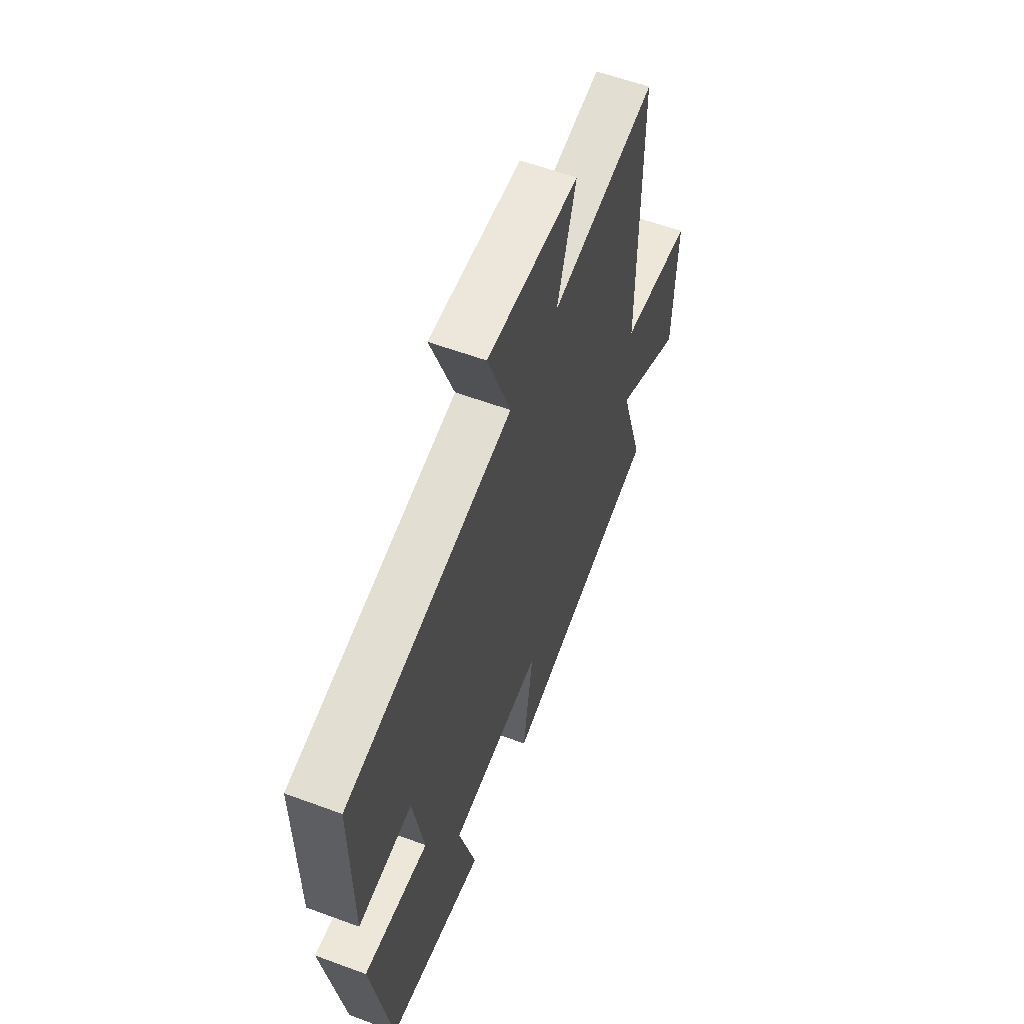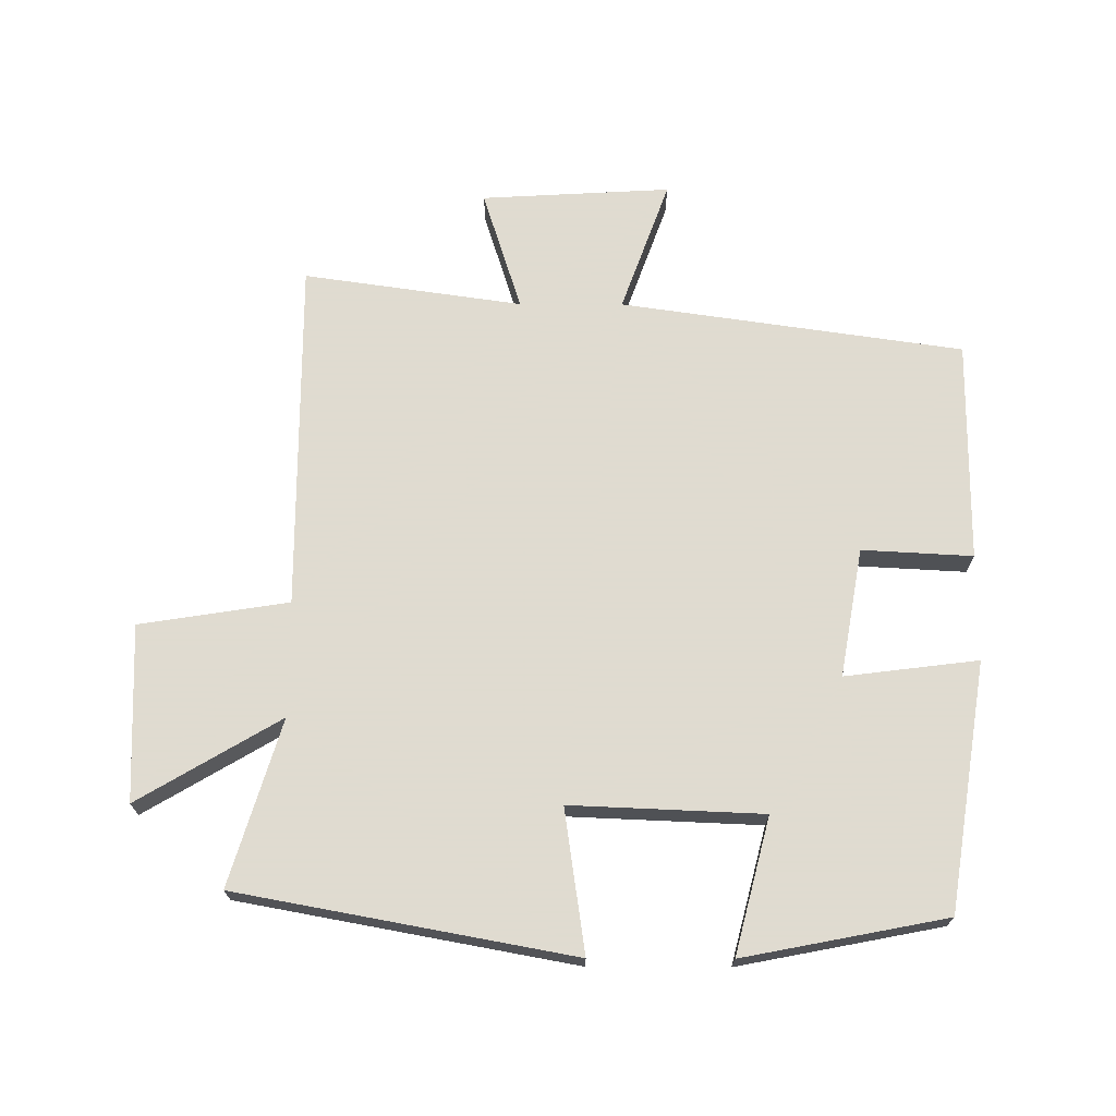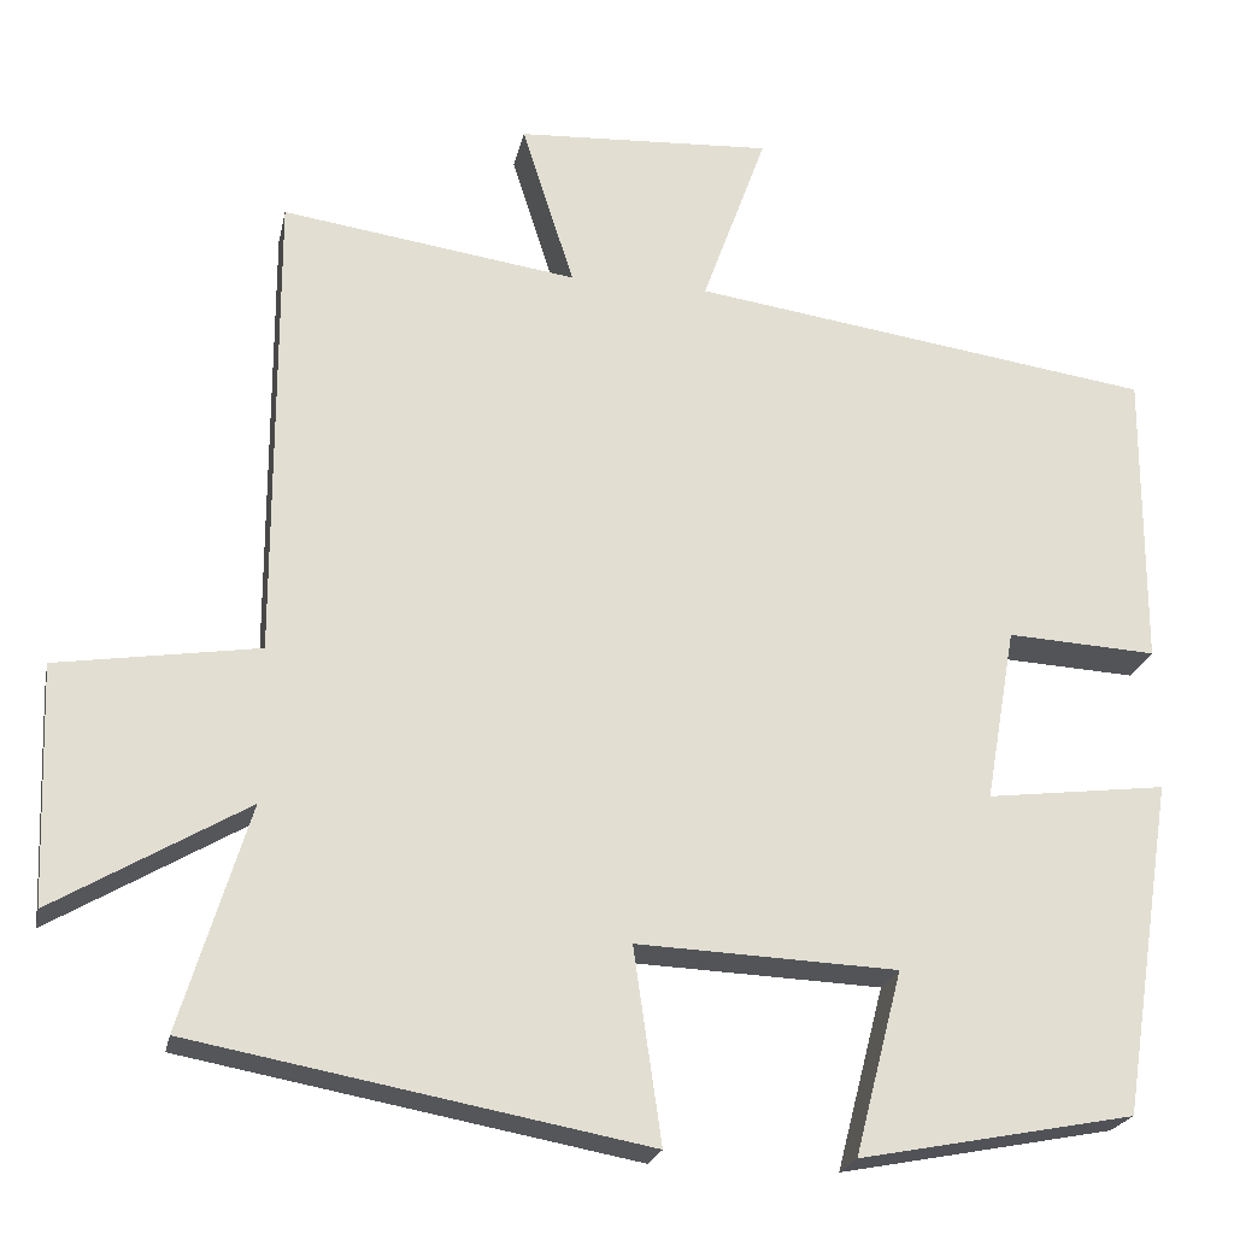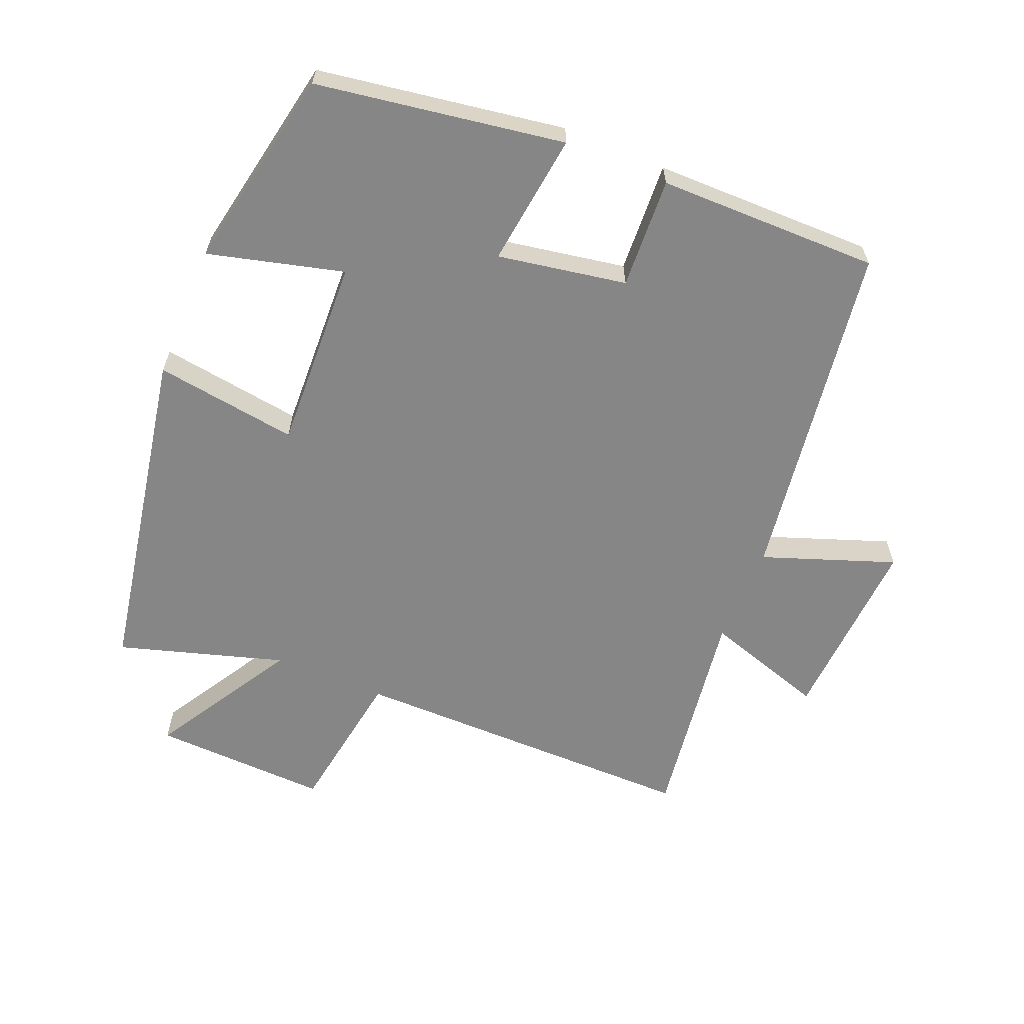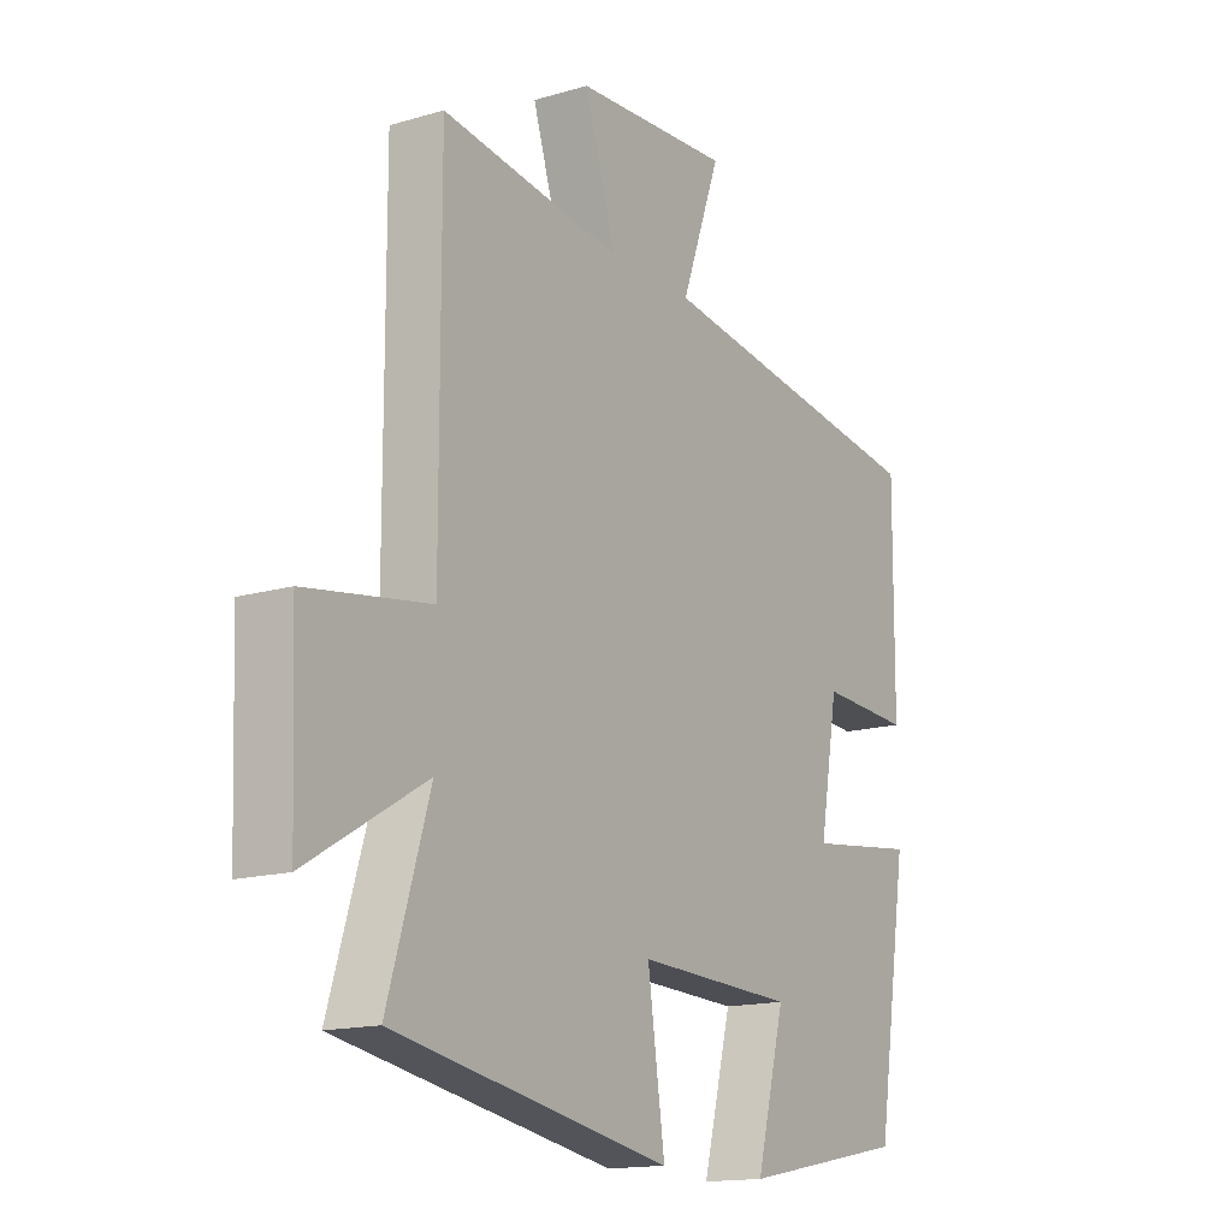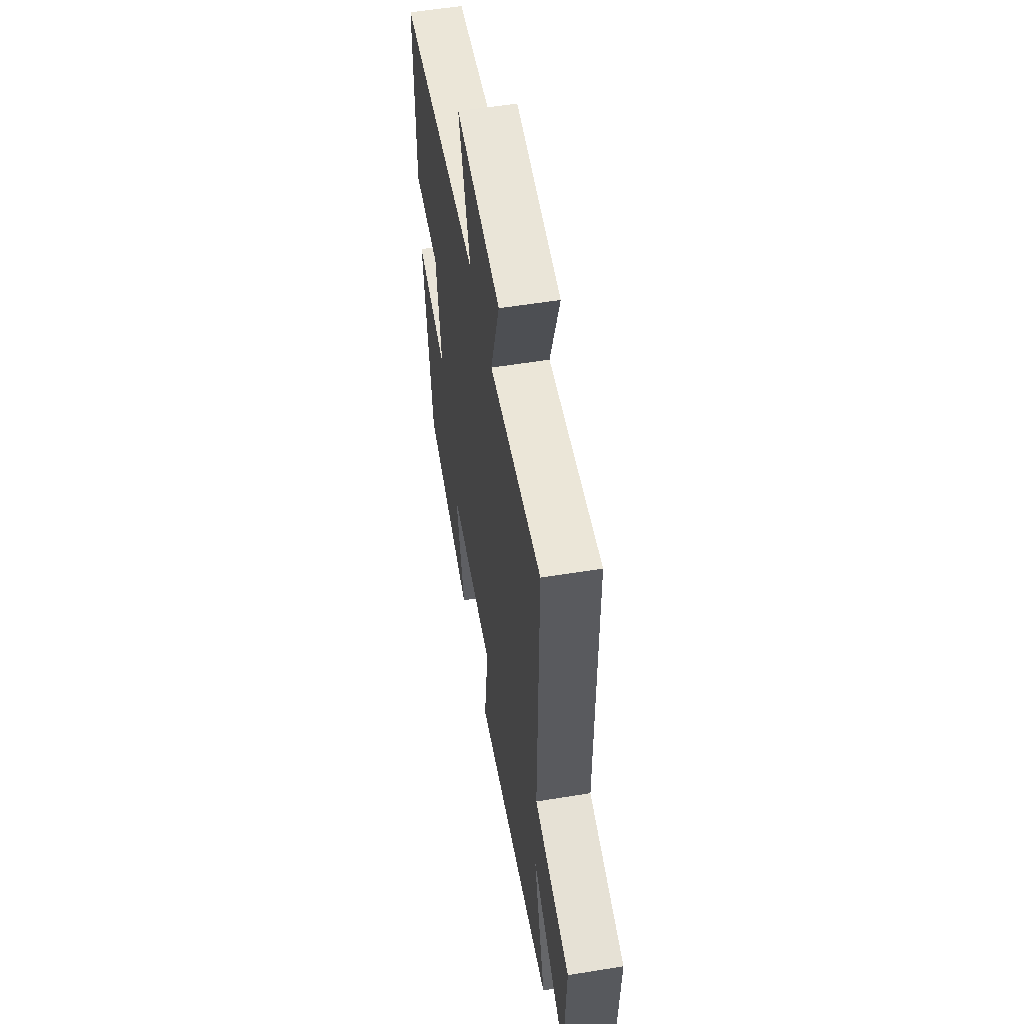
<metadata>
{"format":"obj","ext":"obj","renderer":"f3d","projection":"perspective","resolution":1024,"background":"white","views":[{"elev":58.8,"azim":-69.1,"up":"+Z"},{"elev":70.2,"azim":-179.8,"up":"+Y"},{"elev":-22.5,"azim":168.3,"up":"+Z"},{"elev":-62.0,"azim":-112.5,"up":"+Y"},{"elev":-15.2,"azim":122.2,"up":"+Z"},{"elev":55.9,"azim":80.3,"up":"+Z"}]}
</metadata>
<code>
v -0.502 0.07 0.426
v 0.015 0.07 0.5
v -0.057 0.07 0.699
v 0.229 0.07 0.683
v 0.171 0.07 0.5
v 0.501 0.07 0.547
v 0.5 0.07 0.017
v 0.725 0.07 -0.018
v 0.715 0.07 -0.284
v 0.5 0.07 -0.157
v 0.576 0.07 -0.407
v 0.071 0.07 -0.5
v 0.102 0.07 -0.284
v -0.188 0.07 -0.296
v -0.135 0.07 -0.5
v -0.441 0.07 -0.441
v -0.5 0.07 -0.068
v -0.299 0.07 -0.093
v -0.333 0.07 0.101
v -0.5 0.07 0.092
v -0.502 0 0.426
v 0.015 0 0.5
v -0.057 0 0.699
v 0.229 0 0.683
v 0.171 0 0.5
v 0.501 0 0.547
v 0.5 0 0.017
v 0.725 0 -0.018
v 0.715 0 -0.284
v 0.5 0 -0.157
v 0.576 0 -0.407
v 0.071 0 -0.5
v 0.102 0 -0.284
v -0.188 0 -0.296
v -0.135 0 -0.5
v -0.441 0 -0.441
v -0.5 0 -0.068
v -0.299 0 -0.093
v -0.333 0 0.101
v -0.5 0 0.092
f 19 20 1 2
f 18 19 2
f 16 17 18
f 15 16 18
f 14 15 18
f 13 14 18 2
f 10 11 12 13
f 10 13 2
f 7 8 9 10
f 7 10 2 3
f 5 6 7
f 5 7 3
f 3 4 5
f 22 21 40 39
f 22 39 38
f 38 37 36
f 38 36 35
f 38 35 34
f 22 38 34 33
f 33 32 31 30
f 22 33 30
f 30 29 28 27
f 23 22 30 27
f 27 26 25
f 23 27 25
f 25 24 23
f 1 21 22 2
f 2 22 23 3
f 3 23 24 4
f 4 24 25 5
f 5 25 26 6
f 6 26 27 7
f 7 27 28 8
f 8 28 29 9
f 9 29 30 10
f 10 30 31 11
f 11 31 32 12
f 12 32 33 13
f 13 33 34 14
f 14 34 35 15
f 15 35 36 16
f 16 36 37 17
f 17 37 38 18
f 18 38 39 19
f 19 39 40 20
f 20 40 21 1

</code>
